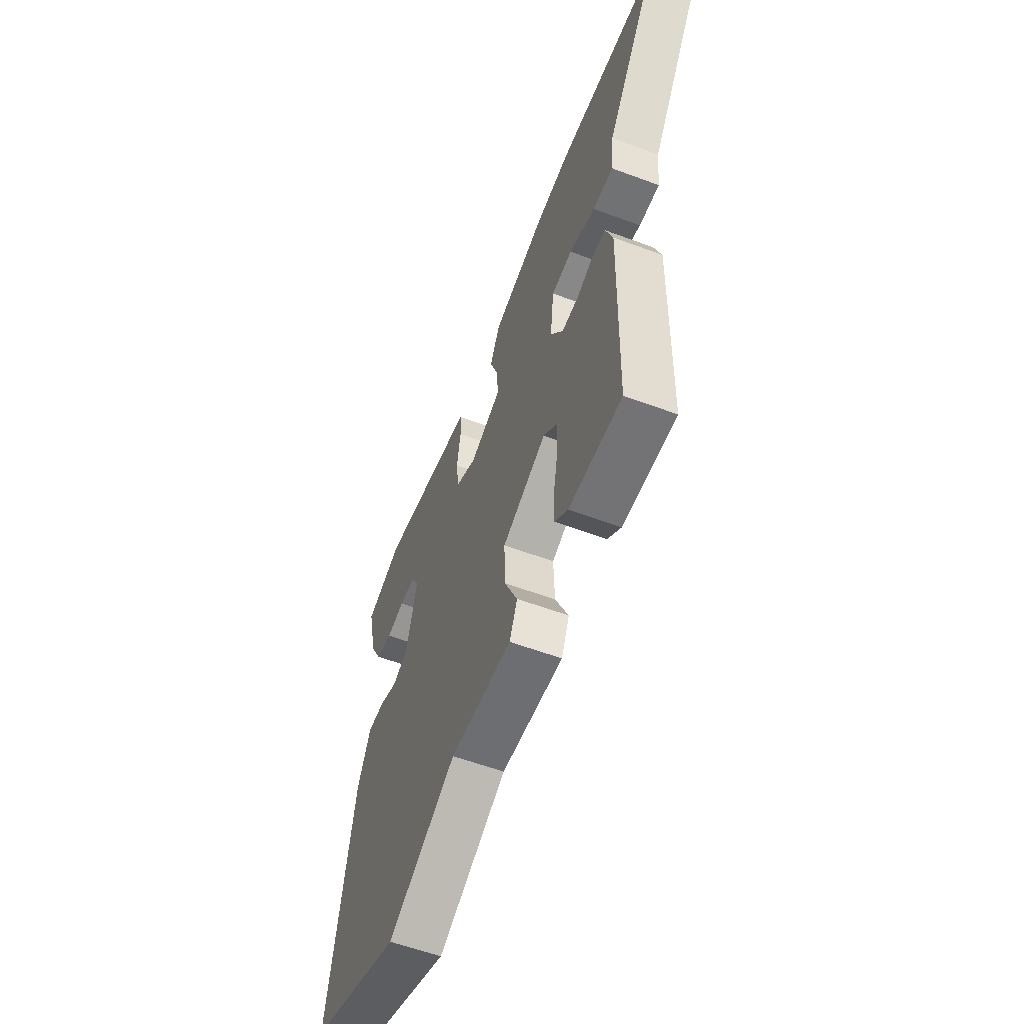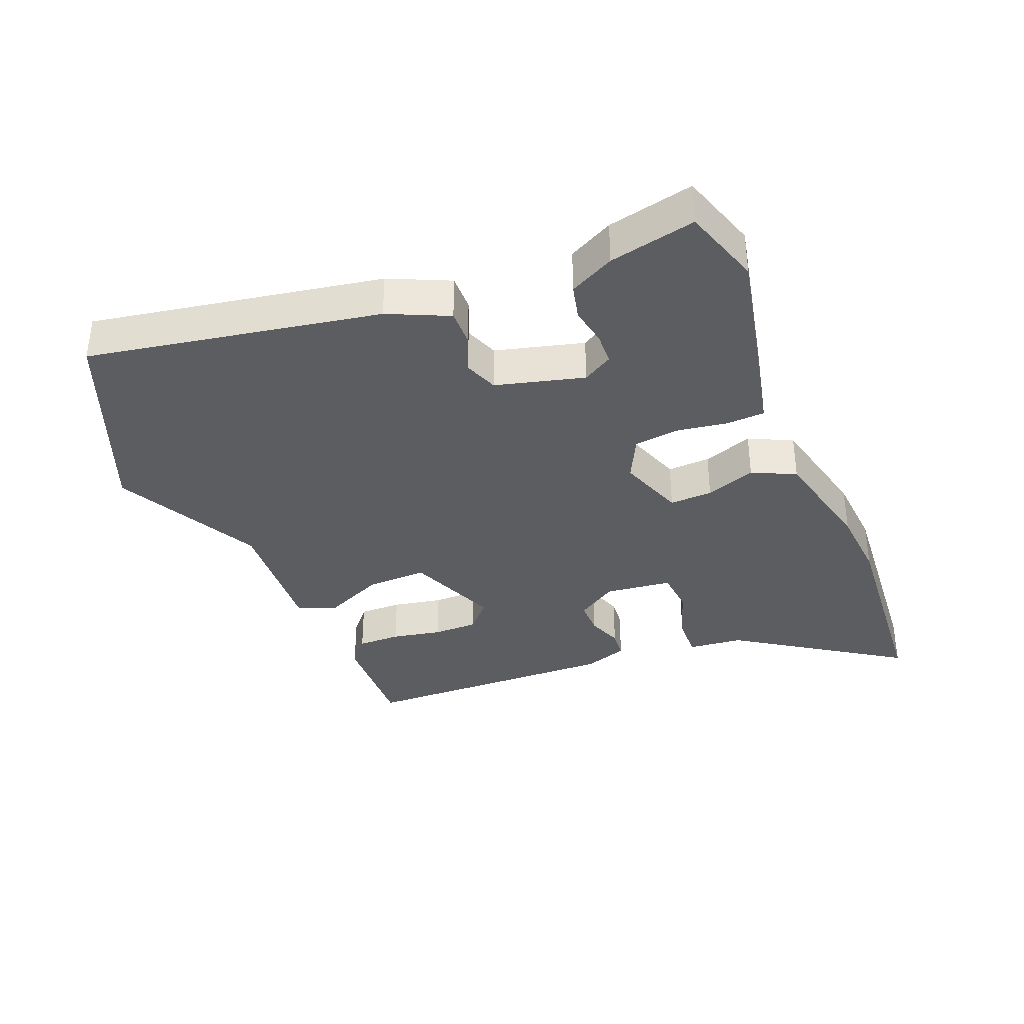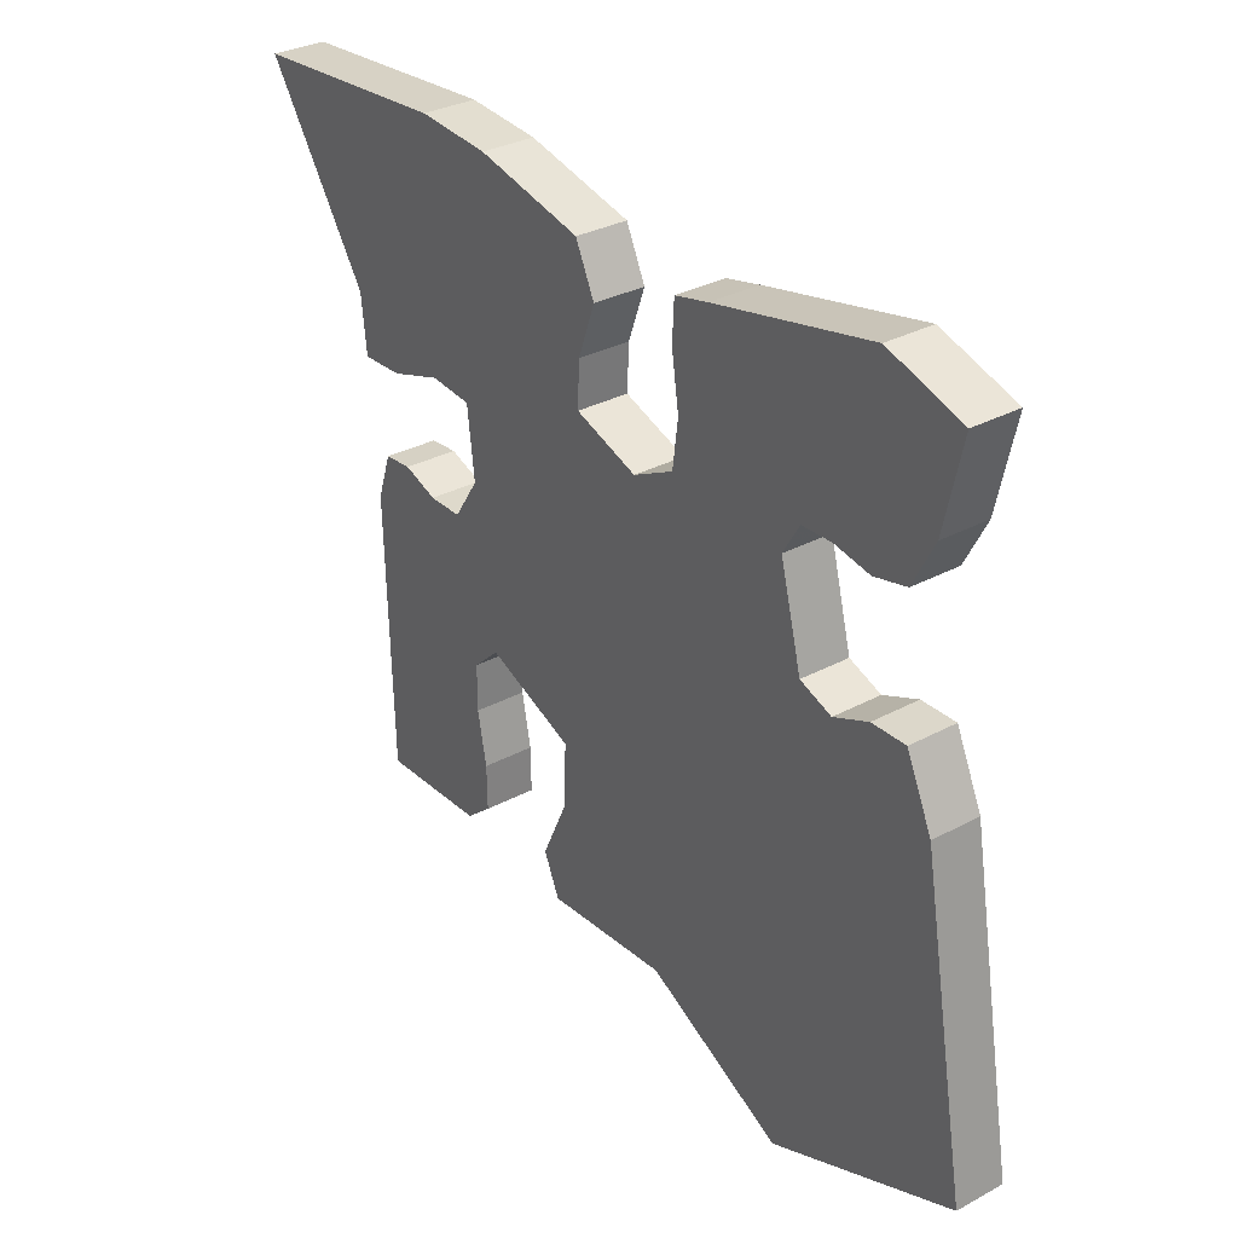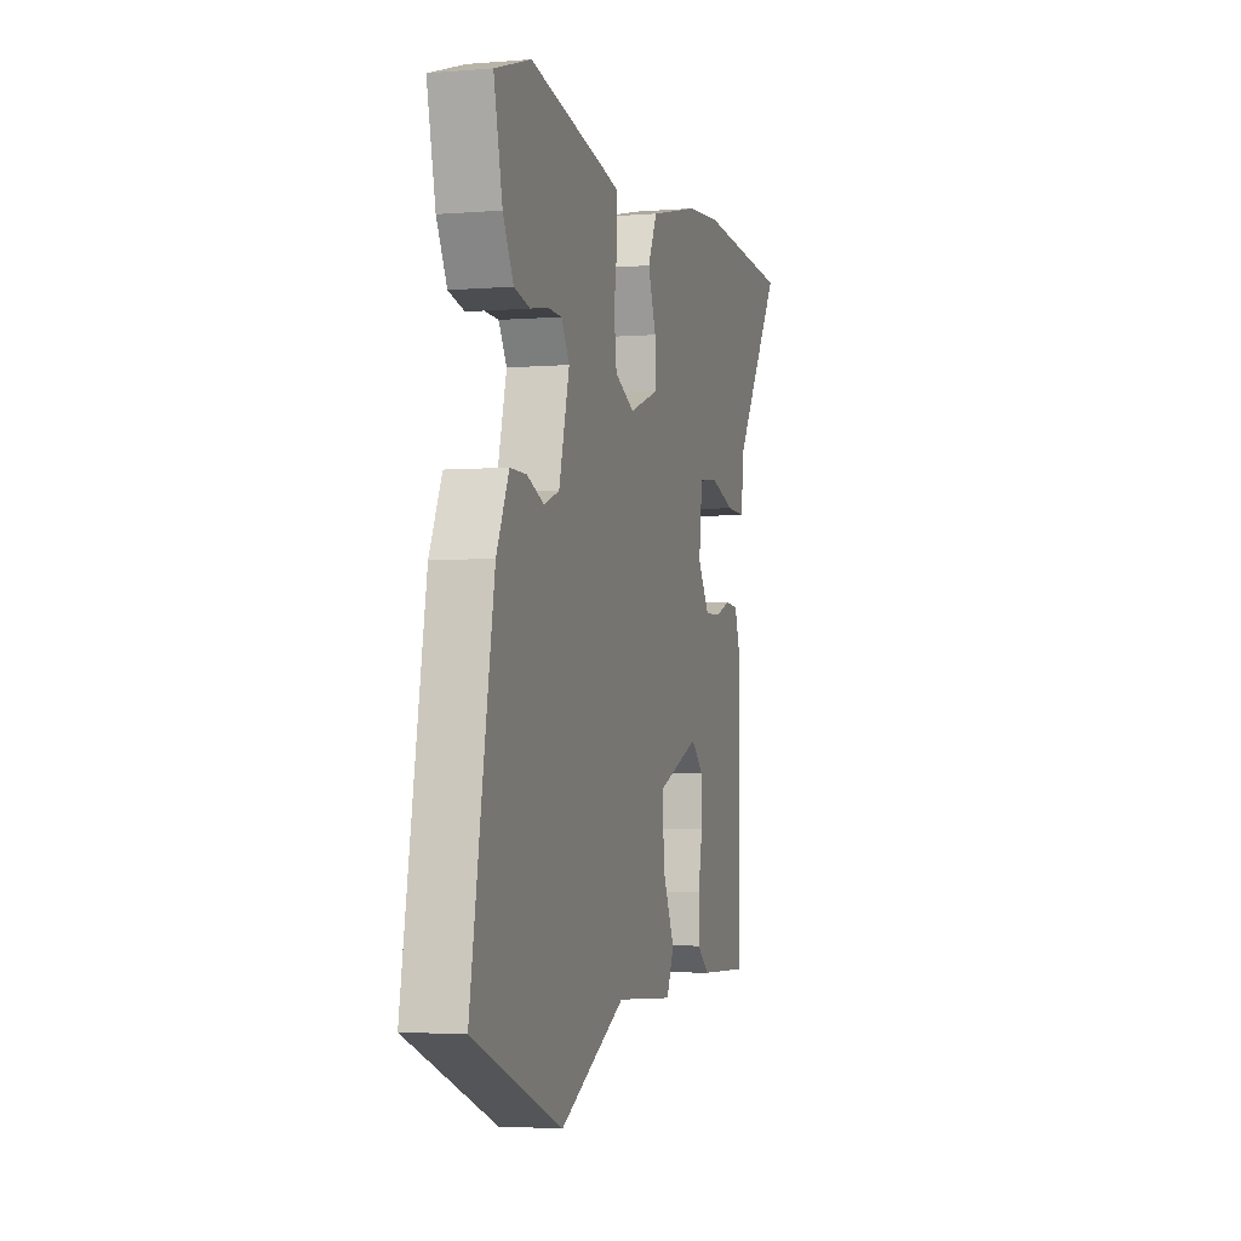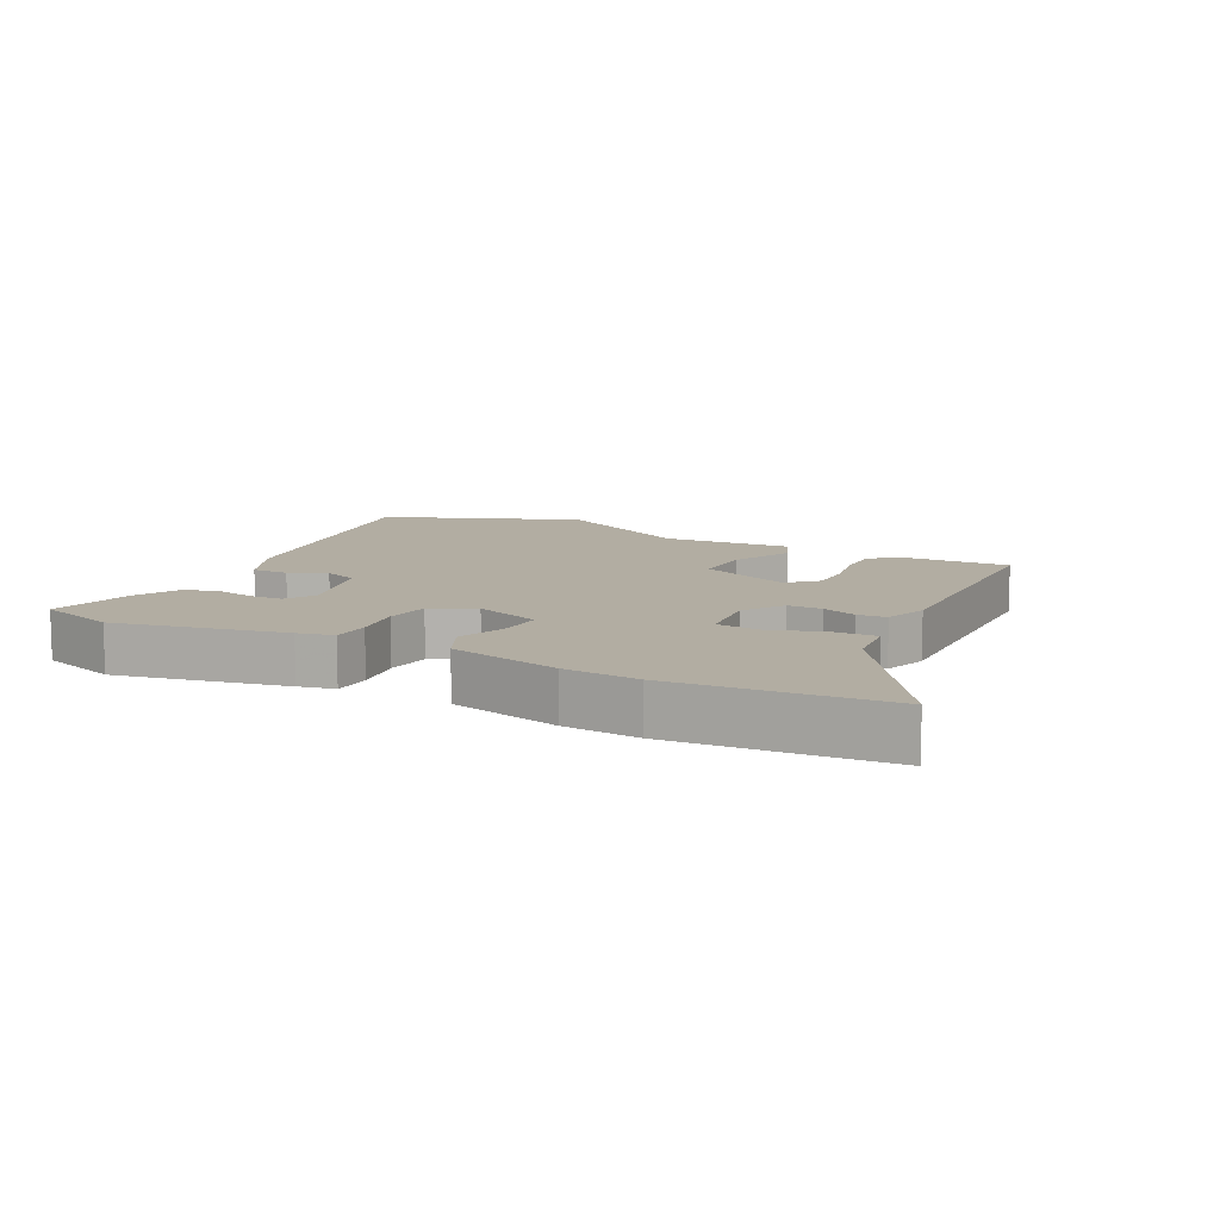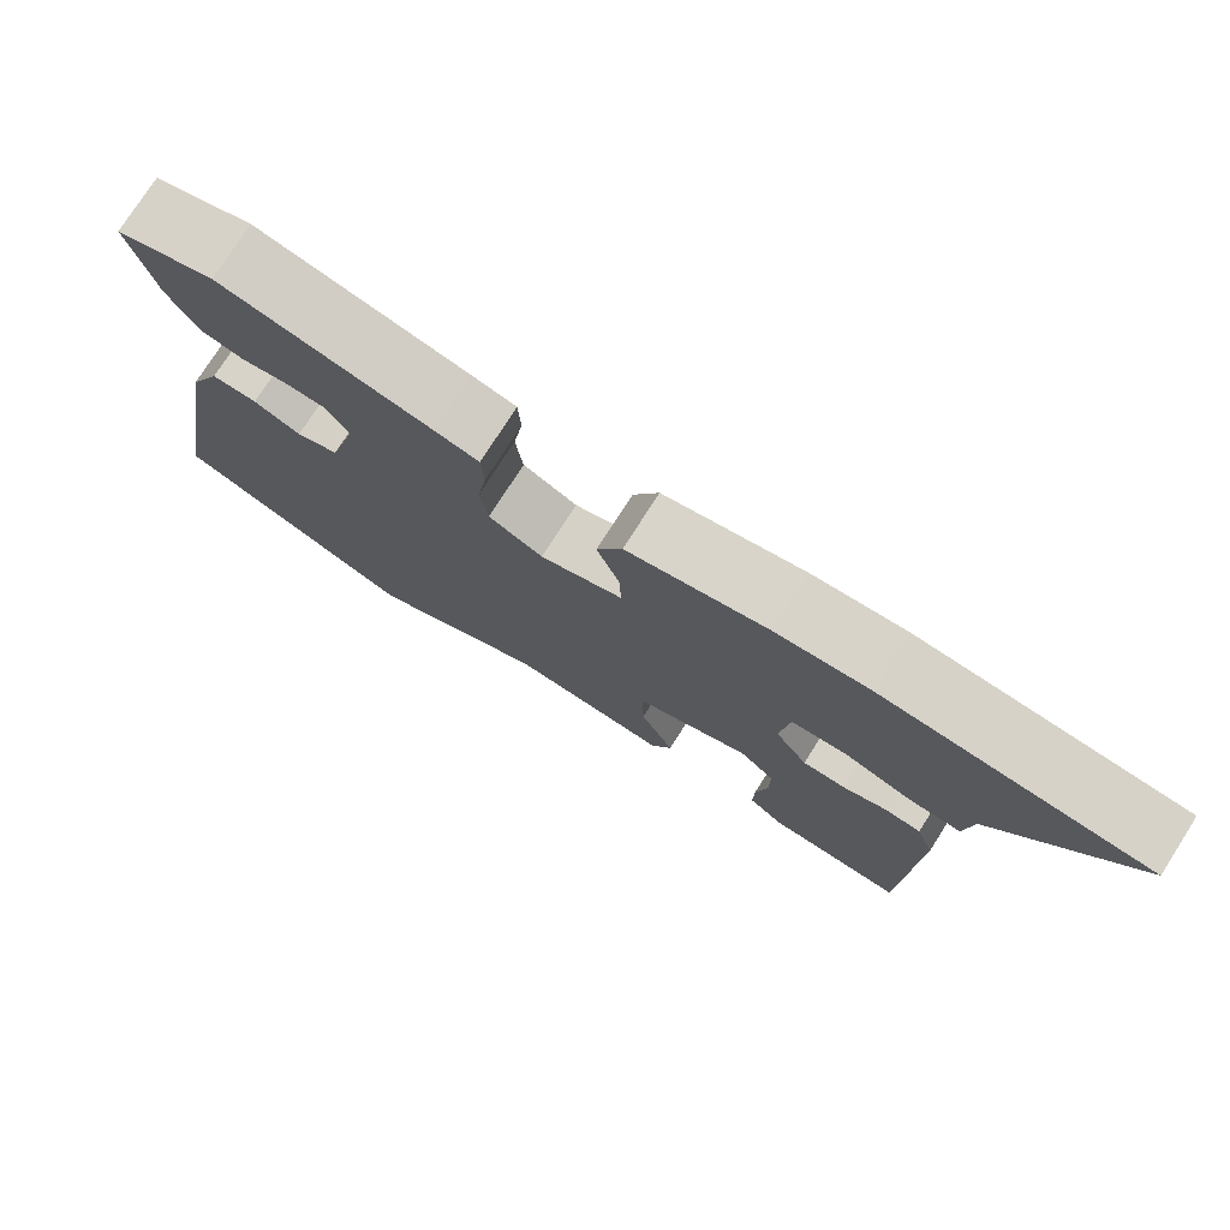
<metadata>
{"format":"obj","ext":"obj","renderer":"f3d","projection":"perspective","resolution":1024,"background":"white","views":[{"elev":-57.9,"azim":68.9,"up":"+Z"},{"elev":-35.9,"azim":-68.0,"up":"+Y"},{"elev":31.7,"azim":-127.3,"up":"+Z"},{"elev":-3.3,"azim":-74.3,"up":"+Z"},{"elev":10.6,"azim":27.5,"up":"+Y"},{"elev":76.7,"azim":32.6,"up":"+Z"}]}
</metadata>
<code>
v 0.359 0.07 0.511
v 0.69 0.07 0.485
v 0.519 0.07 0.227
v 0.51 0.07 0.141
v 0.443 0.07 0.144
v 0.358 0.07 0.172
v 0.29 0.07 0.166
v 0.278 0.07 0.062
v 0.319 0.07 -0.001
v 0.373 0.07 -0.001
v 0.428 0.07 0.019
v 0.473 0.07 0.015
v 0.496 0.07 -0.053
v 0.486 0.07 -0.461
v 0.314 0.07 -0.455
v 0.271 0.07 -0.419
v 0.272 0.07 -0.352
v 0.287 0.07 -0.274
v 0.287 0.07 -0.205
v 0.243 0.07 -0.164
v 0.098 0.07 -0.223
v 0.101 0.07 -0.318
v 0.144 0.07 -0.413
v 0.118 0.07 -0.472
v -0.085 0.07 -0.459
v -0.312 0.07 -0.576
v -0.619 0.07 -0.452
v -0.539 0.07 0.002
v -0.496 0.07 0.096
v -0.439 0.07 0.095
v -0.38 0.07 0.07
v -0.327 0.07 0.09
v -0.291 0.07 0.228
v -0.319 0.07 0.275
v -0.369 0.07 0.277
v -0.429 0.07 0.266
v -0.484 0.07 0.279
v -0.52 0.07 0.349
v -0.55 0.07 0.484
v -0.426 0.07 0.524
v -0.162 0.07 0.468
v -0.106 0.07 0.455
v -0.103 0.07 0.395
v -0.115 0.07 0.316
v -0.106 0.07 0.245
v -0.038 0.07 0.211
v 0.066 0.07 0.248
v 0.063 0.07 0.315
v 0.035 0.07 0.393
v 0.067 0.07 0.461
v 0.242 0.07 0.502
v 0.359 0 0.511
v 0.69 0 0.485
v 0.519 0 0.227
v 0.51 0 0.141
v 0.443 0 0.144
v 0.358 0 0.172
v 0.29 0 0.166
v 0.278 0 0.062
v 0.319 0 -0.001
v 0.373 0 -0.001
v 0.428 0 0.019
v 0.473 0 0.015
v 0.496 0 -0.053
v 0.486 0 -0.461
v 0.314 0 -0.455
v 0.271 0 -0.419
v 0.272 0 -0.352
v 0.287 0 -0.274
v 0.287 0 -0.205
v 0.243 0 -0.164
v 0.098 0 -0.223
v 0.101 0 -0.318
v 0.144 0 -0.413
v 0.118 0 -0.472
v -0.085 0 -0.459
v -0.312 0 -0.576
v -0.619 0 -0.452
v -0.539 0 0.002
v -0.496 0 0.096
v -0.439 0 0.095
v -0.38 0 0.07
v -0.327 0 0.09
v -0.291 0 0.228
v -0.319 0 0.275
v -0.369 0 0.277
v -0.429 0 0.266
v -0.484 0 0.279
v -0.52 0 0.349
v -0.55 0 0.484
v -0.426 0 0.524
v -0.162 0 0.468
v -0.106 0 0.455
v -0.103 0 0.395
v -0.115 0 0.316
v -0.106 0 0.245
v -0.038 0 0.211
v 0.066 0 0.248
v 0.063 0 0.315
v 0.035 0 0.393
v 0.067 0 0.461
v 0.242 0 0.502
f 48 49 50 51
f 47 48 51 1
f 41 42 43 44
f 41 44 45
f 40 41 45
f 39 40 45
f 38 39 45
f 35 36 37 38
f 34 35 38
f 34 38 45 46
f 28 29 30 31
f 28 31 32
f 25 26 27 28
f 25 28 32
f 22 23 24 25
f 21 22 25 32
f 20 21 32 33
f 15 16 17 18
f 15 18 19
f 14 15 19
f 13 14 19
f 10 11 12 13
f 9 10 13 19
f 8 9 19 20
f 3 4 5 6
f 3 6 7
f 47 1 2 3
f 46 47 3 7
f 33 34 46
f 20 33 46
f 7 8 20 46
f 102 101 100 99
f 52 102 99 98
f 95 94 93 92
f 96 95 92
f 96 92 91
f 96 91 90
f 96 90 89
f 89 88 87 86
f 89 86 85
f 97 96 89 85
f 82 81 80 79
f 83 82 79
f 79 78 77 76
f 83 79 76
f 76 75 74 73
f 83 76 73 72
f 84 83 72 71
f 69 68 67 66
f 70 69 66
f 70 66 65
f 70 65 64
f 64 63 62 61
f 70 64 61 60
f 71 70 60 59
f 57 56 55 54
f 58 57 54
f 54 53 52 98
f 58 54 98 97
f 97 85 84
f 97 84 71
f 97 71 59 58
f 1 52 53 2
f 2 53 54 3
f 3 54 55 4
f 4 55 56 5
f 5 56 57 6
f 6 57 58 7
f 7 58 59 8
f 8 59 60 9
f 9 60 61 10
f 10 61 62 11
f 11 62 63 12
f 12 63 64 13
f 13 64 65 14
f 14 65 66 15
f 15 66 67 16
f 16 67 68 17
f 17 68 69 18
f 18 69 70 19
f 19 70 71 20
f 20 71 72 21
f 21 72 73 22
f 22 73 74 23
f 23 74 75 24
f 24 75 76 25
f 25 76 77 26
f 26 77 78 27
f 27 78 79 28
f 28 79 80 29
f 29 80 81 30
f 30 81 82 31
f 31 82 83 32
f 32 83 84 33
f 33 84 85 34
f 34 85 86 35
f 35 86 87 36
f 36 87 88 37
f 37 88 89 38
f 38 89 90 39
f 39 90 91 40
f 40 91 92 41
f 41 92 93 42
f 42 93 94 43
f 43 94 95 44
f 44 95 96 45
f 45 96 97 46
f 46 97 98 47
f 47 98 99 48
f 48 99 100 49
f 49 100 101 50
f 50 101 102 51
f 51 102 52 1

</code>
